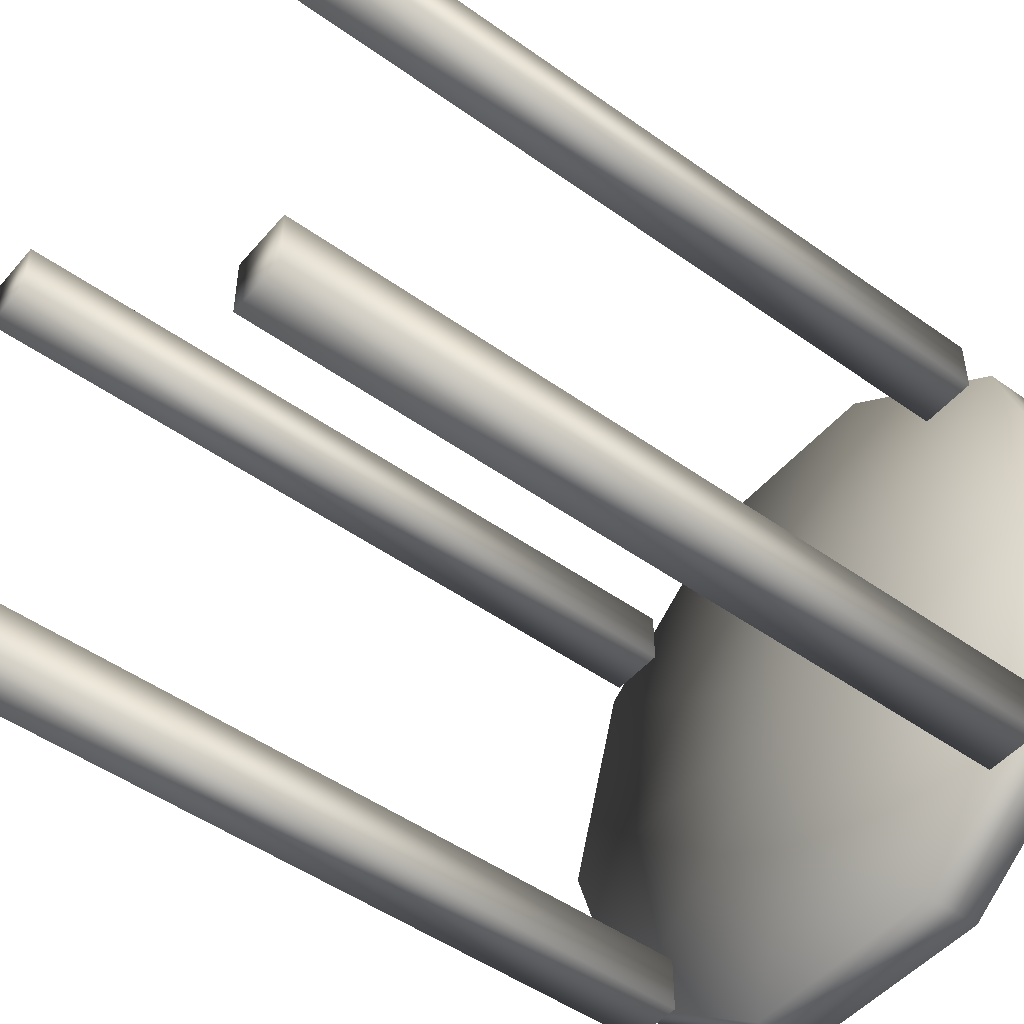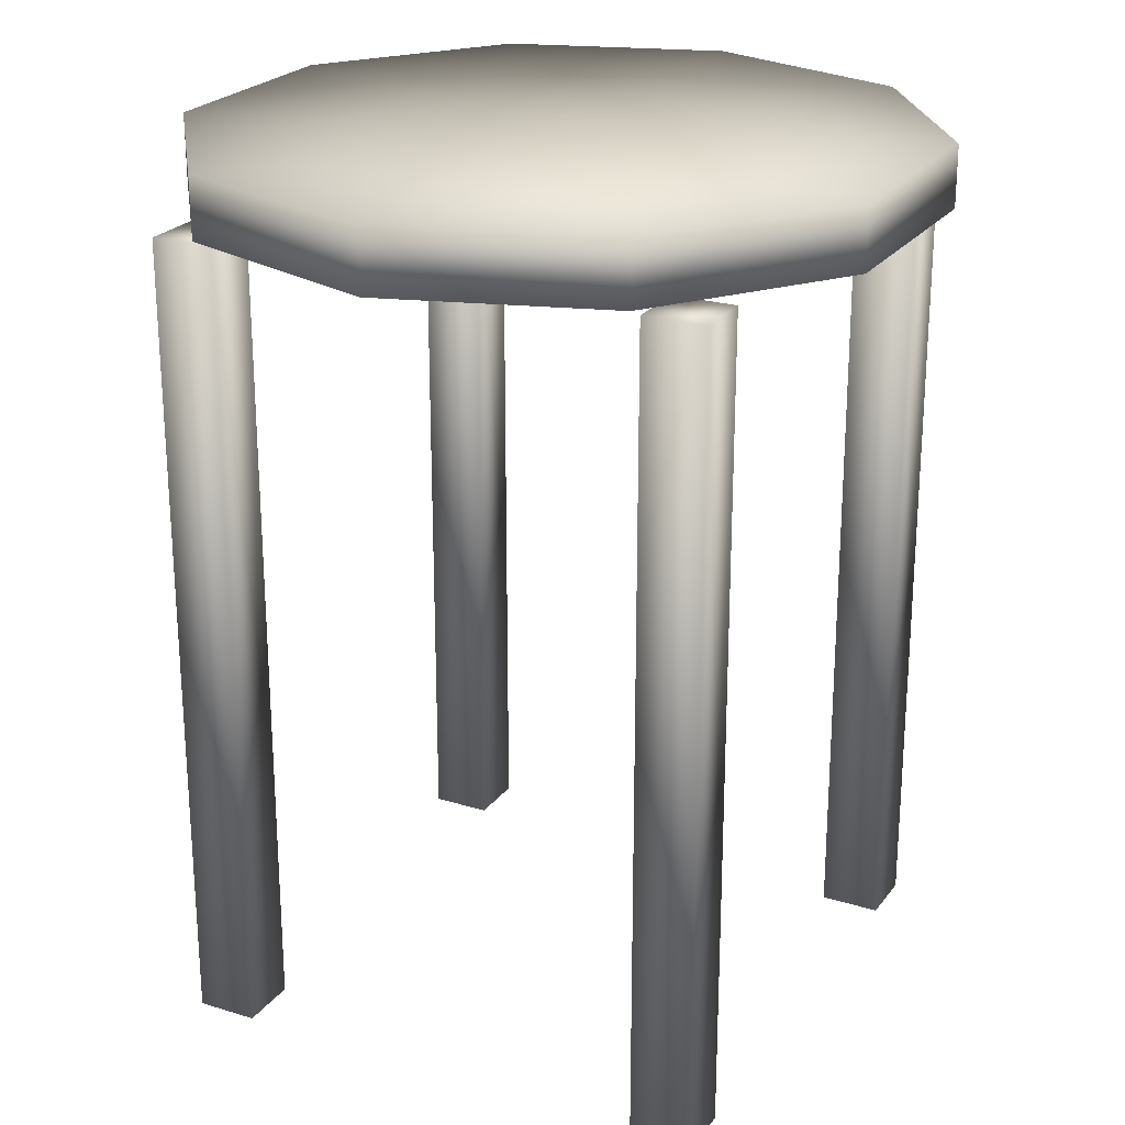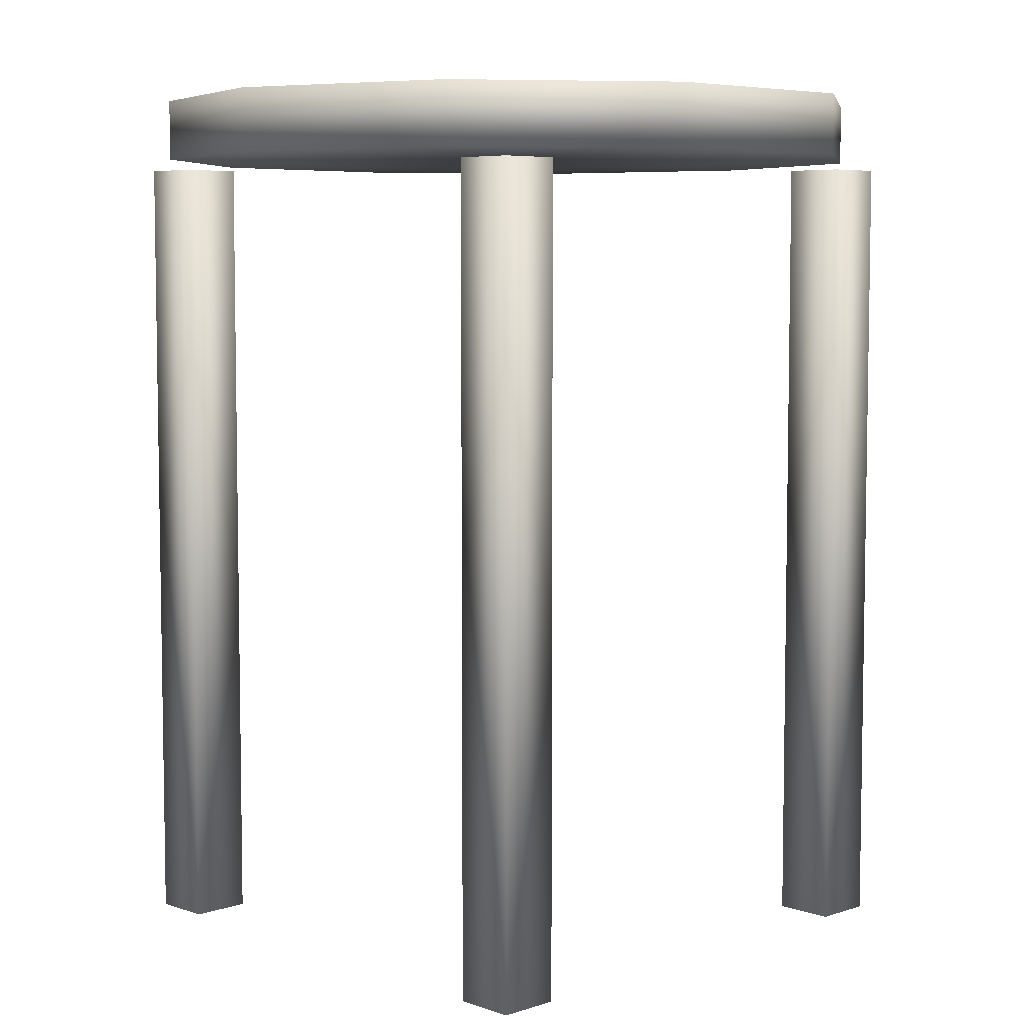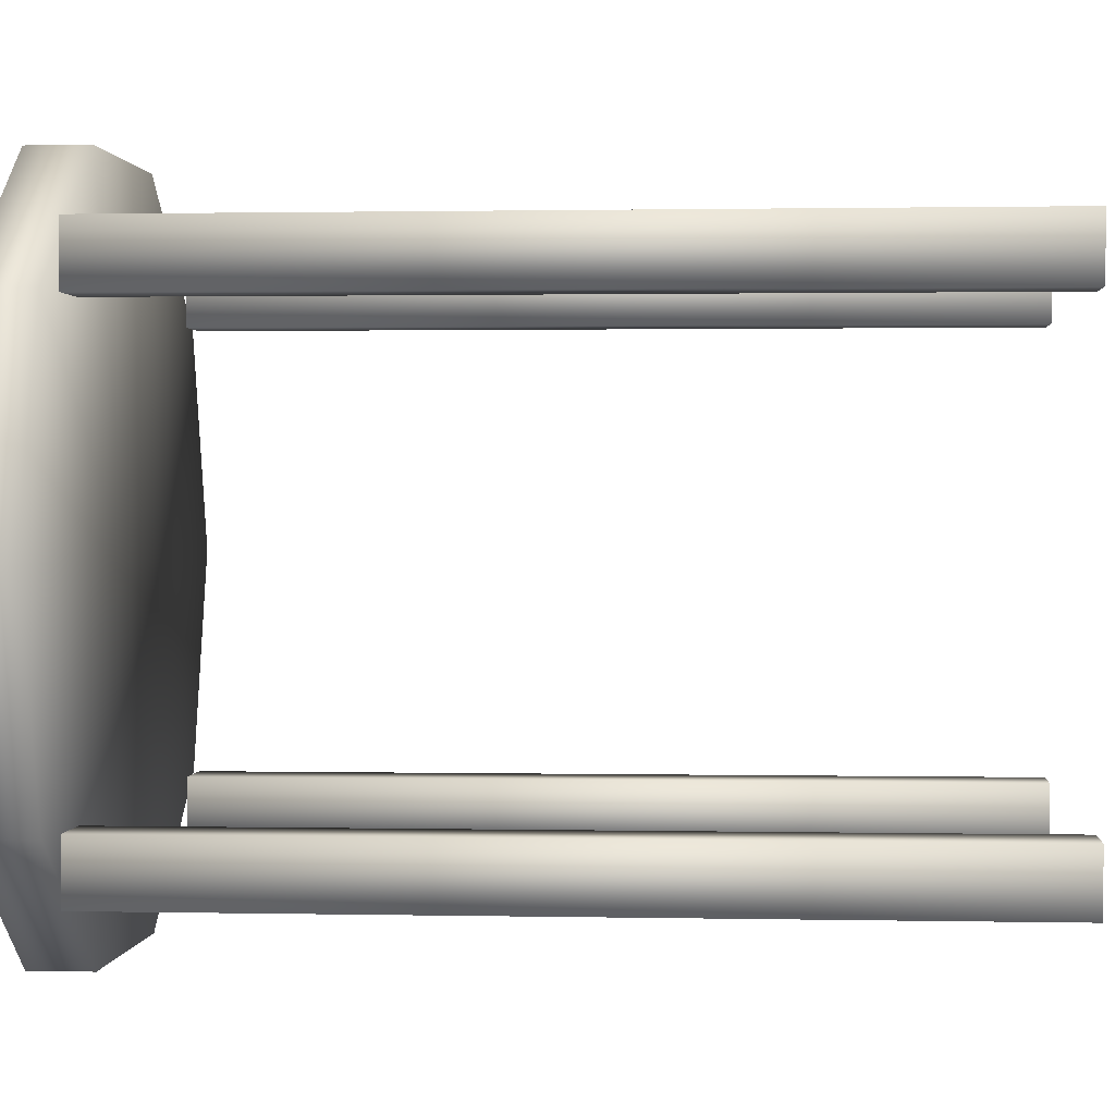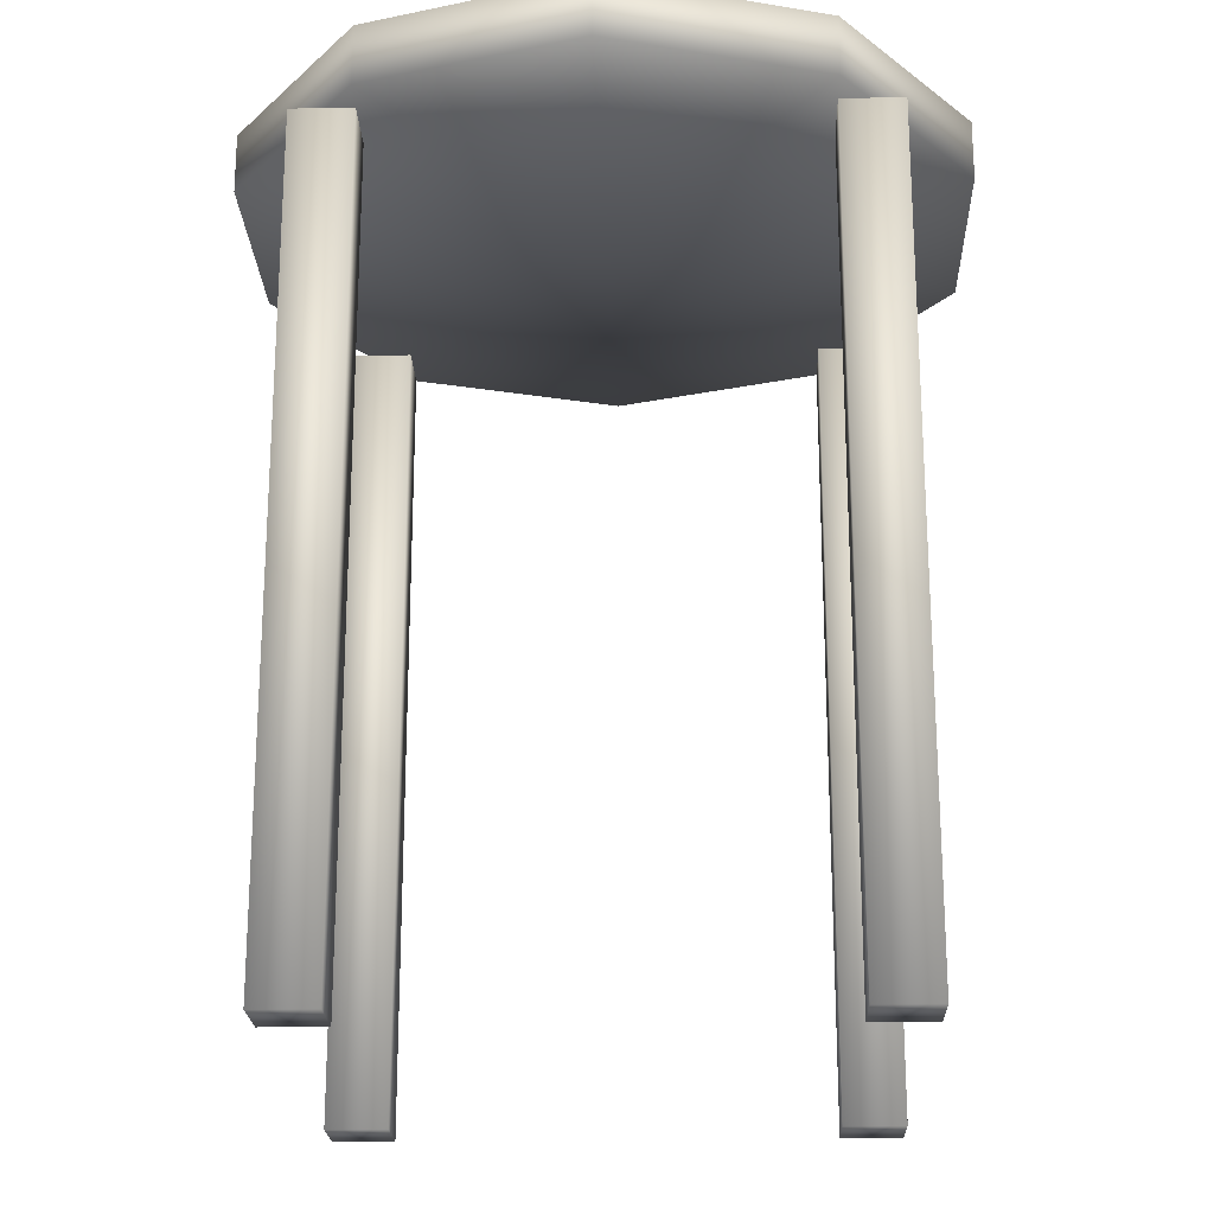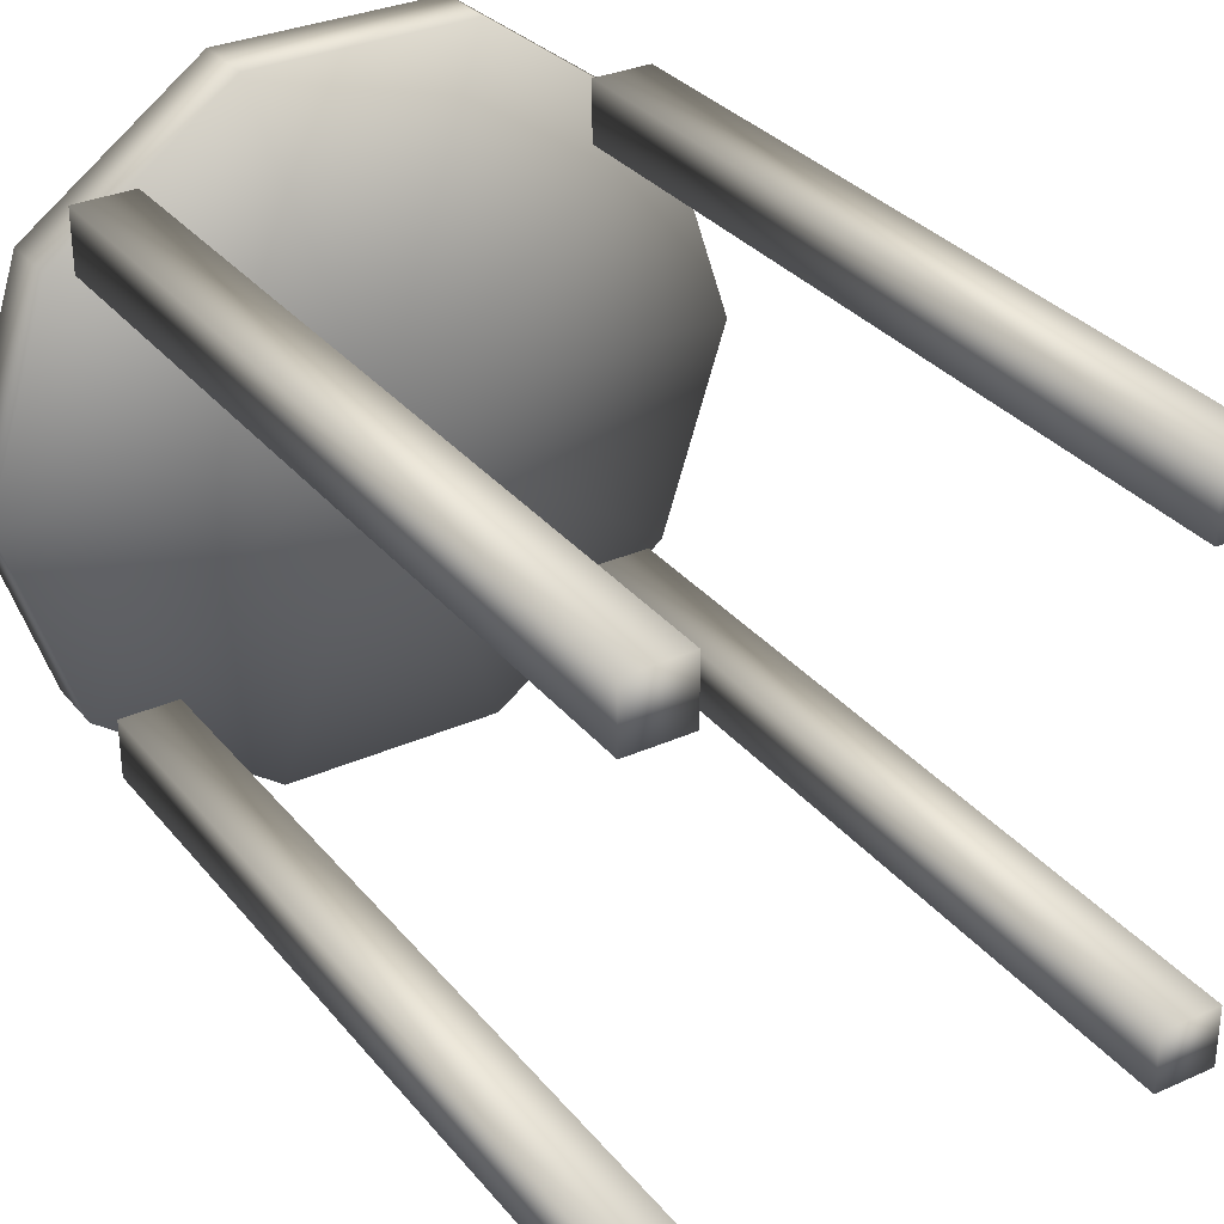
<metadata>
{"format":"obj","ext":"obj","renderer":"f3d","projection":"perspective","resolution":1024,"background":"white","views":[{"elev":-48.9,"azim":51.5,"up":"+Z"},{"elev":23.6,"azim":117.3,"up":"+Y"},{"elev":6.1,"azim":-44.2,"up":"+Y"},{"elev":1.1,"azim":-85.4,"up":"+Z"},{"elev":-21.5,"azim":92.0,"up":"+Y"},{"elev":31.7,"azim":-32.2,"up":"+Z"}]}
</metadata>
<code>
v 0.7361 0.975 0.6299
v 0.7361 0.9095 0.6299
v 0.4181 0.9095 0.3989
v 0.4181 0.975 0.3989
v 0.5396 0.975 0.7727
v 0.5396 0.9095 0.7727
v 0.2966 0.975 0.7727
v 0.2966 0.9095 0.7727
v 0.1001 0.975 0.6299
v 0.1001 0.9095 0.6299
v 0.025 0.975 0.3989
v 0.025 0.9095 0.3989
v 0.1001 0.975 0.1678
v 0.1001 0.9095 0.1678
v 0.2966 0.975 0.025
v 0.2966 0.9095 0.025
v 0.5396 0.975 0.025
v 0.5396 0.9095 0.025
v 0.7361 0.975 0.1678
v 0.7361 0.9095 0.1678
v 0.8112 0.975 0.3989
v 0.8112 0.9095 0.3989
v 0.6474 0.025 0.6282
v 0.7129 0.025 0.6282
v 0.7129 0.8986 0.6282
v 0.6474 0.8986 0.6282
v 0.6474 0.025 0.6937
v 0.7129 0.025 0.6937
v 0.7129 0.8986 0.6937
v 0.6474 0.8986 0.6937
v 0.1233 0.025 0.6282
v 0.1888 0.025 0.6282
v 0.1888 0.8986 0.6282
v 0.1233 0.8986 0.6282
v 0.1233 0.025 0.6937
v 0.1888 0.025 0.6937
v 0.1888 0.8986 0.6937
v 0.1233 0.8986 0.6937
v 0.1233 0.025 0.104
v 0.1888 0.025 0.104
v 0.1888 0.8986 0.104
v 0.1233 0.8986 0.104
v 0.1233 0.025 0.1696
v 0.1888 0.025 0.1696
v 0.1888 0.8986 0.1696
v 0.1233 0.8986 0.1696
v 0.6474 0.025 0.104
v 0.7129 0.025 0.104
v 0.7129 0.8986 0.104
v 0.6474 0.8986 0.104
v 0.6474 0.025 0.1696
v 0.7129 0.025 0.1696
v 0.7129 0.8986 0.1696
v 0.6474 0.8986 0.1696
f 21 1 22
f 1 2 22
f 3 22 2
f 4 1 21
f 1 5 2
f 5 6 2
f 3 2 6
f 4 5 1
f 5 7 6
f 7 8 6
f 3 6 8
f 4 7 5
f 7 9 8
f 9 10 8
f 3 8 10
f 4 9 7
f 9 11 10
f 11 12 10
f 3 10 12
f 4 11 9
f 11 13 12
f 13 14 12
f 3 12 14
f 4 13 11
f 13 15 14
f 15 16 14
f 3 14 16
f 4 15 13
f 15 17 16
f 17 18 16
f 3 16 18
f 4 17 15
f 17 19 18
f 19 20 18
f 3 18 20
f 4 19 17
f 19 21 20
f 21 22 20
f 3 20 22
f 4 21 19
f 23 26 24
f 24 26 25
f 23 28 27
f 23 24 28
f 23 27 26
f 26 27 30
f 26 30 29
f 26 29 25
f 24 29 28
f 24 25 29
f 28 30 27
f 28 29 30
f 31 34 32
f 32 34 33
f 31 36 35
f 31 32 36
f 31 35 34
f 34 35 38
f 34 38 37
f 34 37 33
f 32 37 36
f 32 33 37
f 36 38 35
f 36 37 38
f 39 42 40
f 40 42 41
f 39 44 43
f 39 40 44
f 39 43 42
f 42 43 46
f 42 46 45
f 42 45 41
f 40 45 44
f 40 41 45
f 44 46 43
f 44 45 46
f 47 50 48
f 48 50 49
f 47 52 51
f 47 48 52
f 47 51 50
f 50 51 54
f 50 54 53
f 50 53 49
f 48 53 52
f 48 49 53
f 52 54 51
f 52 53 54

</code>
